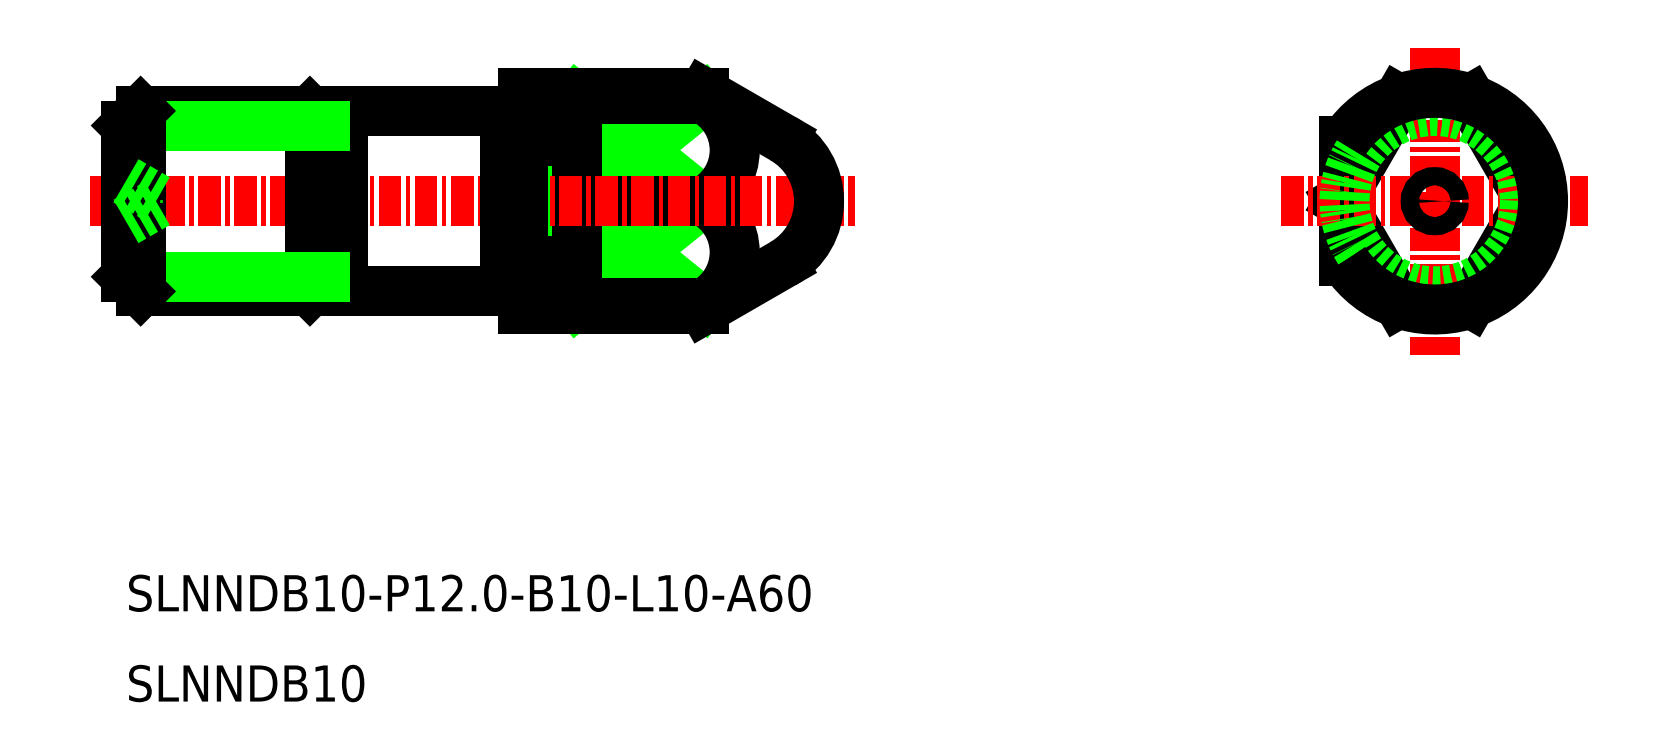
<metadata>
{"format":"dxf","ext":"dxf","renderer":"ezdxf+matplotlib","layout":"modelspace","background":"white","min_lineweight":24,"dpi":150}
</metadata>
<code>
0
SECTION
2
ENTITIES
0
TEXT
8
0
10
-1529
20
-672.4
30
0
40
2
1
SLNNDB10-P12-B10-L10-A60
0
TEXT
8
0
10
-1529
20
-677.4
30
0
40
2
1
SLNNDB10
0
LINE
8
0
10
-1507
20
-646.3
30
0
11
-1504
21
-653
31
0
0
LINE
8
0
10
-1504
20
-646.3
30
0
11
-1507
21
-653
31
0
0
LINE
8
0
10
-1504
20
-653
30
0
11
-1507
21
-653
31
0
0
LINE
8
0
10
-1504
20
-646.3
30
0
11
-1507
21
-646.3
31
0
0
LINE
8
0
10
-1461
20
-650.1
30
0
11
-1461
21
-653
31
0
0
LINE
8
0
10
-1461
20
-646.3
30
0
11
-1461
21
-649.2
31
0
0
LINE
8
0
10
-1497
20
-655.3
30
0
11
-1504
21
-649.7
31
0
0
LINE
8
0
10
-1497
20
-649.7
30
0
11
-1504
21
-655.3
31
0
0
LINE
8
0
10
-1497
20
-649.7
30
0
11
-1504
21
-644
31
0
0
LINE
8
0
10
-1497
20
-644
30
0
11
-1504
21
-649.7
31
0
0
ARC
8
0
10
-1498
20
-652.5
30
0
40
3.186
50
297.4
51
62.61
0
LINE
8
0
10
-1497
20
-644
30
0
11
-1497
21
-643.7
31
0
0
ARC
8
0
10
-1498
20
-646.8
30
0
40
3.186
50
297.4
51
62.61
0
LINE
8
0
10
-1497
20
-649.7
30
0
11
-1504
21
-649.7
31
0
0
LINE
8
0
10
-1497
20
-655.3
30
0
11
-1504
21
-655.3
31
0
0
LINE
8
0
10
-1497
20
-644
30
0
11
-1504
21
-644
31
0
0
LINE
8
0
10
-1504
20
-655.3
30
0
11
-1504
21
-644
31
0
0
LINE
8
CENTER
10
-1451
20
-649.7
30
0
11
-1454
21
-655.3
31
0
0
LINE
8
CENTER
10
-1451
20
-649.7
30
0
11
-1454
21
-644
31
0
0
LINE
8
CENTER
10
-1461
20
-649.7
30
0
11
-1458
21
-644
31
0
0
LINE
8
CENTER
10
-1461
20
-649.7
30
0
11
-1458
21
-655.3
31
0
0
LINE
8
CENTER
10
-1531
20
-649.7
30
0
11
-1488
21
-649.7
31
0
0
LINE
8
CENTER
10
-1465
20
-649.7
30
0
11
-1448
21
-649.7
31
0
0
LINE
8
CENTER
10
-1456
20
-641.2
30
0
11
-1456
21
-658.2
31
0
0
LINE
8
0
10
-1497
20
-643.7
30
0
11
-1492
21
-646.2
31
0
0
LINE
8
0
10
-1518
20
-653.8
30
0
11
-1517
21
-653.8
31
0
0
LINE
8
0
10
-1518
20
-645.5
30
0
11
-1517
21
-645.5
31
0
0
LINE
8
0
10
-1517
20
-644.7
30
0
11
-1517
21
-654.7
31
0
0
LINE
8
0
10
-1517
20
-654.7
30
0
11
-1508
21
-654.7
31
0
0
LINE
8
0
10
-1517
20
-644.7
30
0
11
-1508
21
-644.7
31
0
0
LINE
8
0
10
-1519
20
-644.7
30
0
11
-1528
21
-644.7
31
0
0
LINE
8
0
10
-1519
20
-654.7
30
0
11
-1528
21
-654.7
31
0
0
LINE
8
0
10
-1519
20
-644.7
30
0
11
-1518
21
-645.5
31
0
0
LINE
8
0
10
-1519
20
-654.7
30
0
11
-1518
21
-653.8
31
0
0
LINE
8
0
10
-1519
20
-644.7
30
0
11
-1519
21
-654.7
31
0
0
LINE
8
0
10
-1518
20
-645.5
30
0
11
-1518
21
-653.8
31
0
0
CIRCLE
8
0
10
-1456
20
-649.7
30
0
40
5
0
LINE
8
0
10
-1507
20
-655.7
30
0
11
-1507
21
-643.7
31
0
0
LINE
8
0
10
-1518
20
-645.5
30
0
11
-1529
21
-645.5
31
0
0
LINE
8
0
10
-1518
20
-653.8
30
0
11
-1529
21
-653.8
31
0
0
LINE
8
0
10
-1529
20
-645.5
30
0
11
-1529
21
-653.8
31
0
0
LINE
8
0
10
-1528
20
-644.7
30
0
11
-1528
21
-654.7
31
0
0
LINE
8
0
10
-1528
20
-654.7
30
0
11
-1529
21
-653.8
31
0
0
LINE
8
0
10
-1528
20
-644.7
30
0
11
-1529
21
-645.5
31
0
0
LINE
8
0
10
-1508
20
-644.7
30
0
11
-1508
21
-654.7
31
0
0
ARC
8
CENTER
10
-1456
20
-649.7
30
0
40
6
50
213.6
51
146.4
0
CIRCLE
8
CENTER
10
-1456
20
-649.7
30
0
40
0.5
0
LINE
8
0
10
-1529
20
-650.8
30
0
11
-1527
21
-649.7
31
0
0
LINE
8
0
10
-1529
20
-648.5
30
0
11
-1527
21
-649.7
31
0
0
LINE
8
0
10
-1490
20
-650.2
30
0
11
-1491
21
-649.7
31
0
0
LINE
8
0
10
-1490
20
-649.2
30
0
11
-1491
21
-649.7
31
0
0
LINE
8
0
10
-1507
20
-643.7
30
0
11
-1497
21
-643.7
31
0
0
LINE
8
0
10
-1507
20
-655.7
30
0
11
-1497
21
-655.7
31
0
0
LINE
8
0
10
-1497
20
-655.7
30
0
11
-1497
21
-655.3
31
0
0
LINE
8
0
10
-1507
20
-654.6
30
0
11
-1508
21
-654.6
31
0
0
LINE
8
0
10
-1507
20
-644.8
30
0
11
-1508
21
-644.8
31
0
0
LINE
8
0
10
-1497
20
-655.7
30
0
11
-1492
21
-653.1
31
0
0
ARC
8
0
10
-1494
20
-649.7
30
0
40
4
50
300
51
60
0
ENDSEC
0
EOF

</code>
